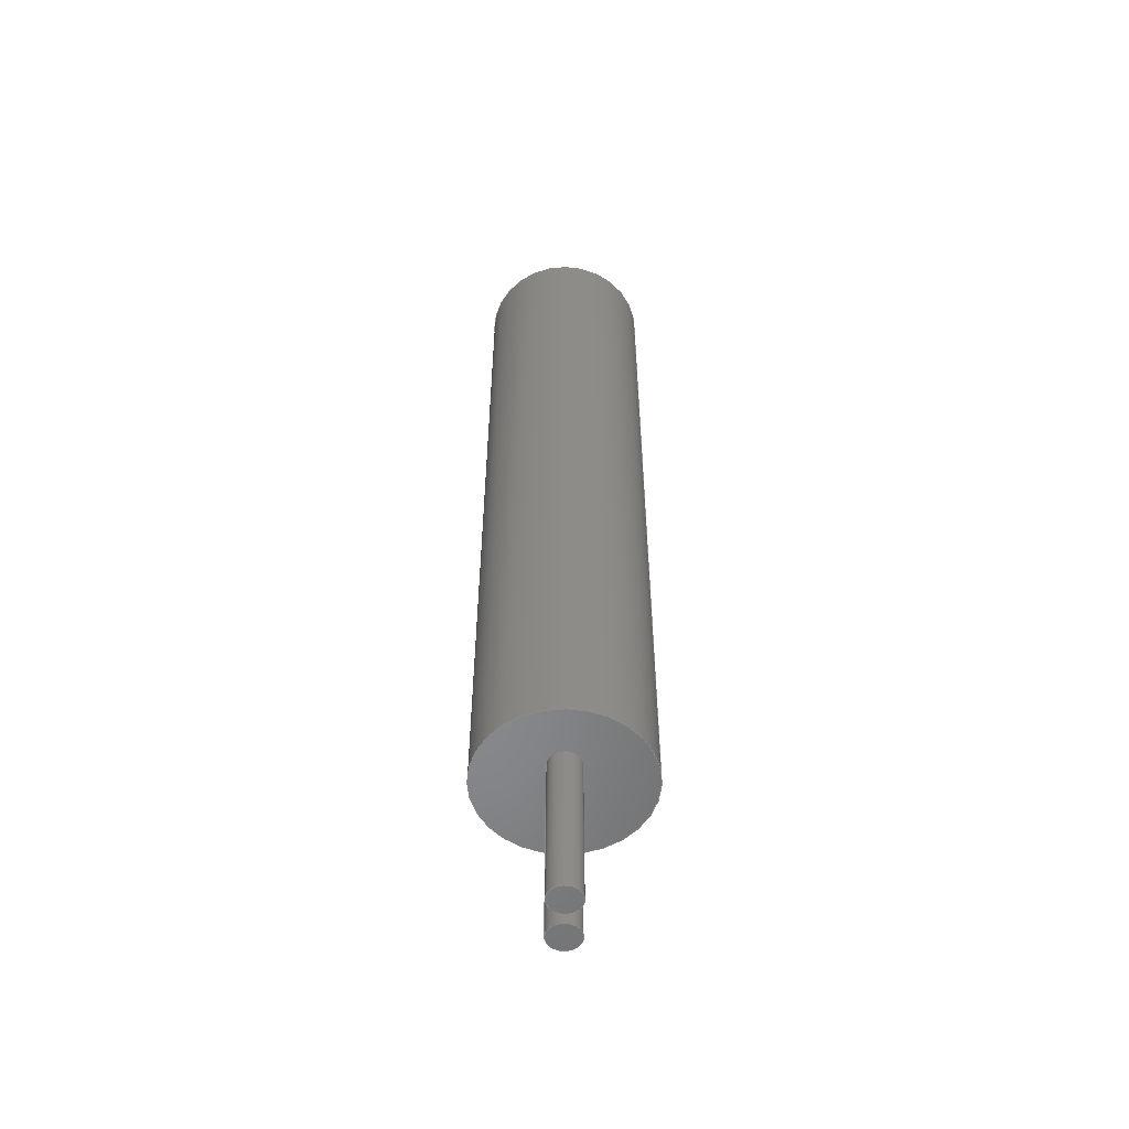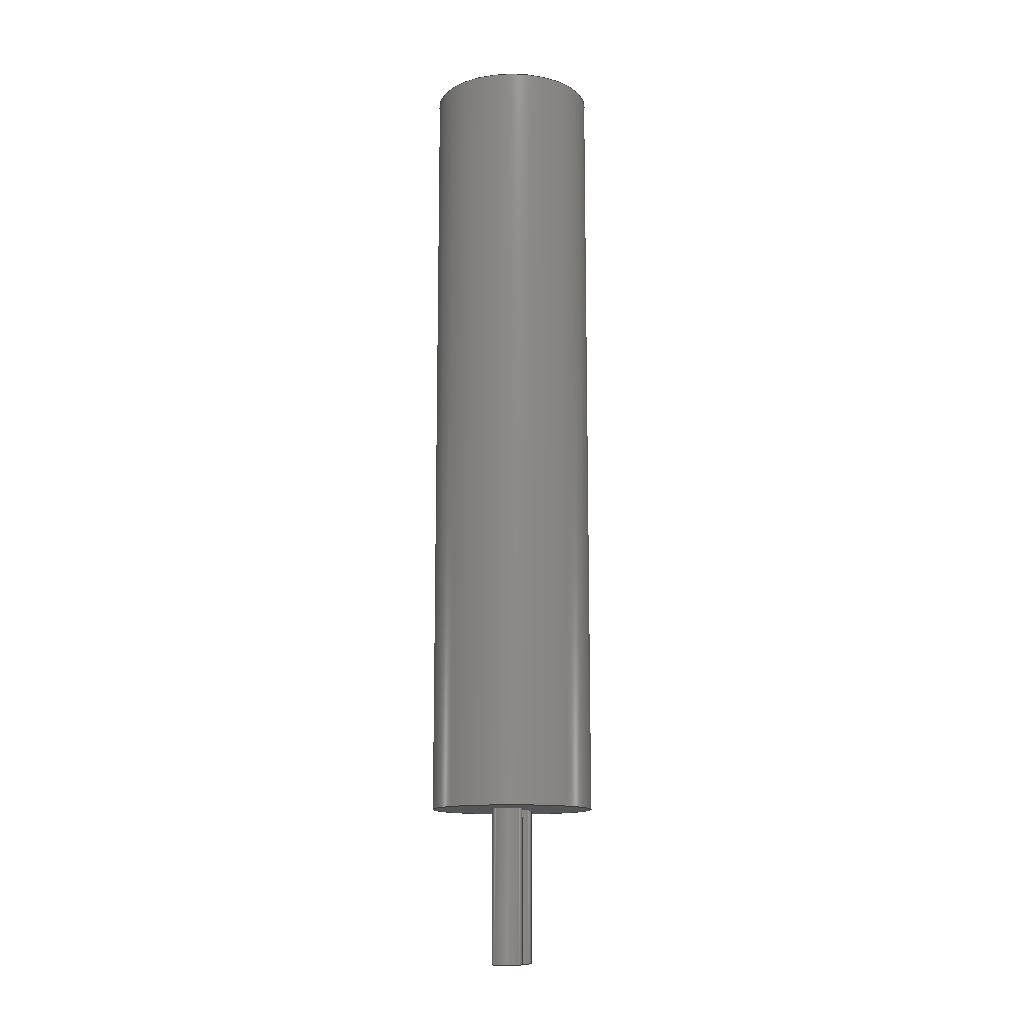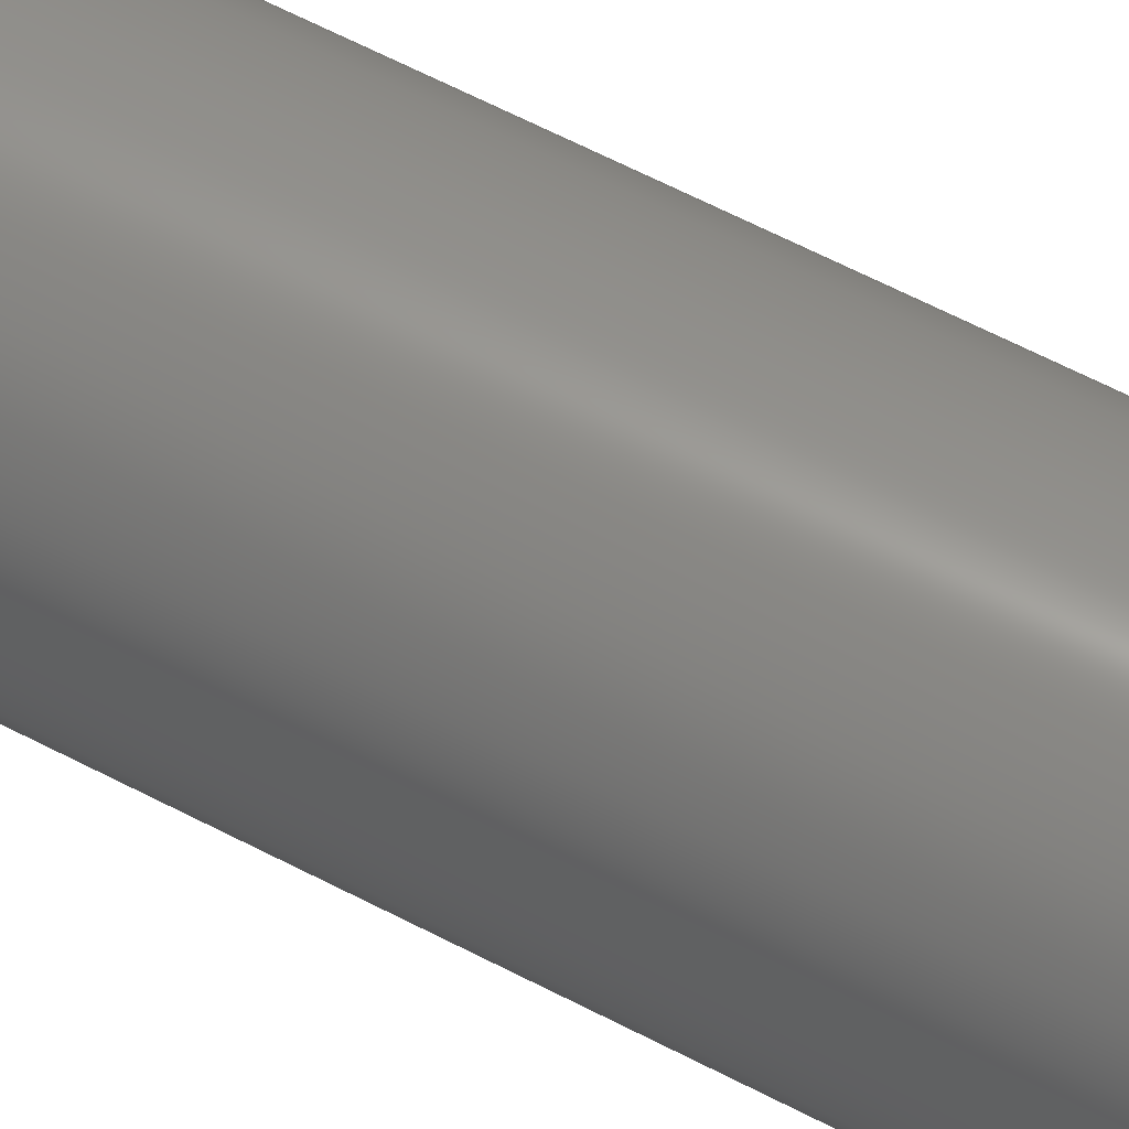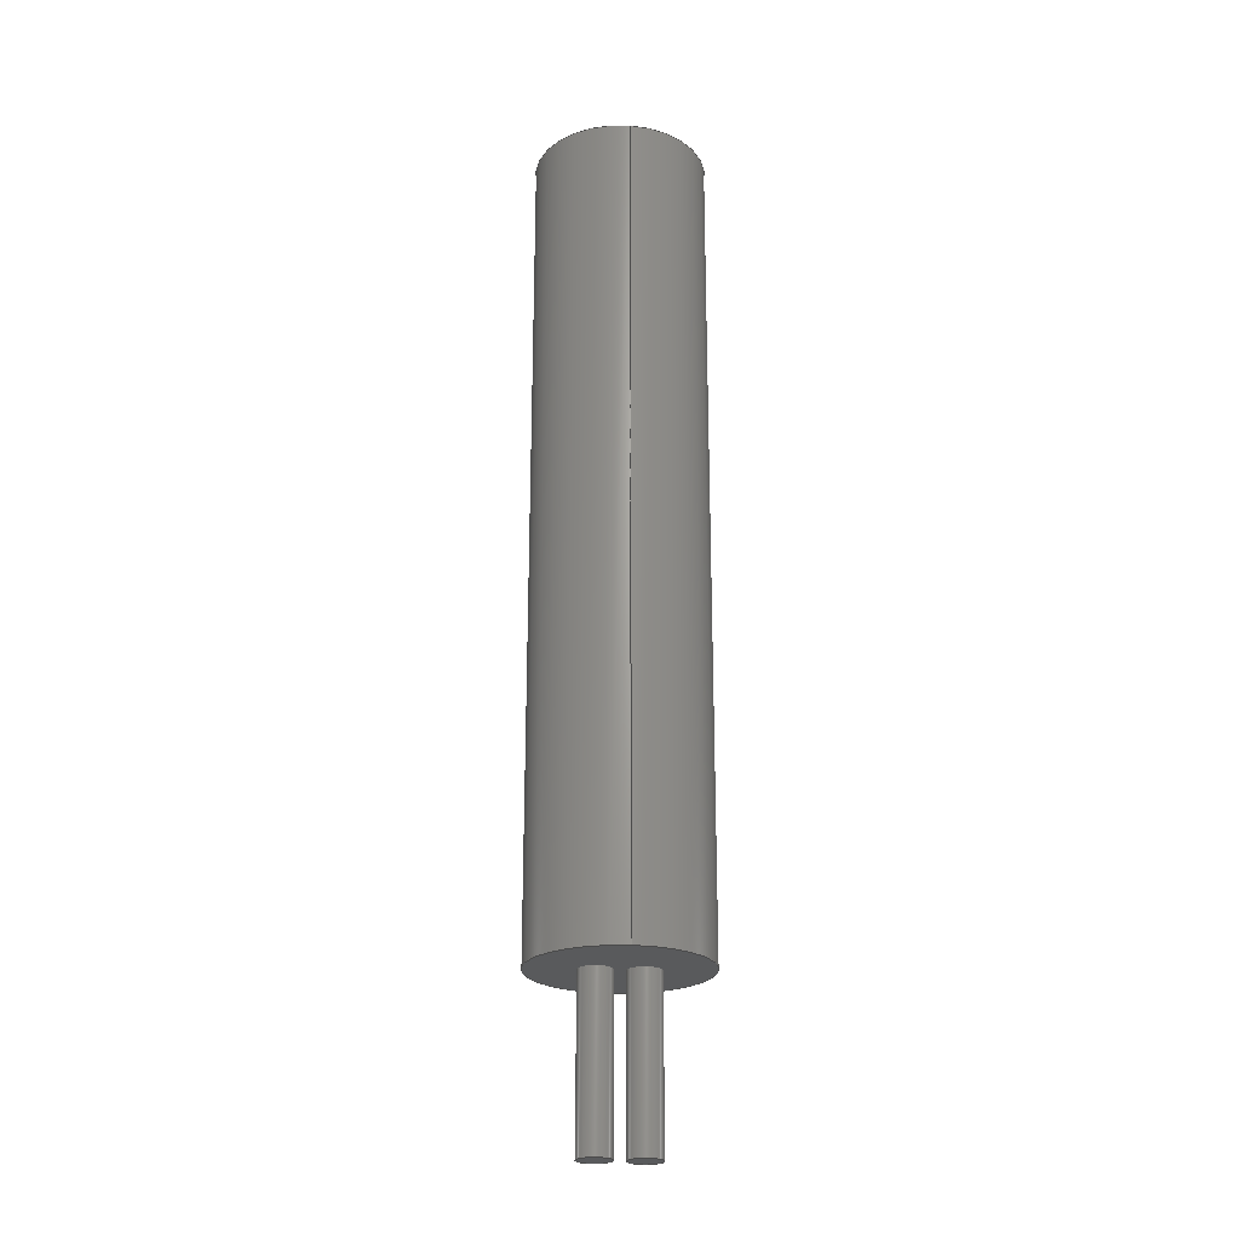
<metadata>
{"format":"step","ext":"stp","renderer":"f3d","projection":"perspective","resolution":1024,"background":"white","views":[{"elev":-54.3,"azim":-1.0,"up":"+Y"},{"elev":-13.0,"azim":-166.4,"up":"+Y"},{"elev":58.5,"azim":-61.1,"up":"+Z"},{"elev":-23.3,"azim":83.6,"up":"+Y"}]}
</metadata>
<code>
ISO-10303-21;
DATA;
#1=MECHANICAL_DESIGN_GEOMETRIC_PRESENTATION_REPRESENTATION('',(#128,#129,
#130,#131,#132),#282);
#2=SHAPE_REPRESENTATION_RELATIONSHIP('SRR','None',#289,#3);
#3=ADVANCED_BREP_SHAPE_REPRESENTATION('',(#4),#281);
#4=MANIFOLD_SOLID_BREP('Solid1',#142);
#5=FACE_BOUND('',#29,.T.);
#6=FACE_BOUND('',#33,.T.);
#7=FACE_BOUND('',#34,.T.);
#8=CONICAL_SURFACE('',#174,6,0.7854);
#9=PLANE('',#167);
#10=PLANE('',#173);
#11=PLANE('',#177);
#12=PLANE('',#180);
#13=PLANE('',#184);
#14=FACE_OUTER_BOUND('',#23,.T.);
#15=FACE_OUTER_BOUND('',#24,.T.);
#16=FACE_OUTER_BOUND('',#25,.T.);
#17=FACE_OUTER_BOUND('',#26,.T.);
#18=FACE_OUTER_BOUND('',#27,.T.);
#19=FACE_OUTER_BOUND('',#28,.T.);
#20=FACE_OUTER_BOUND('',#30,.T.);
#21=FACE_OUTER_BOUND('',#31,.T.);
#22=FACE_OUTER_BOUND('',#32,.T.);
#23=EDGE_LOOP('',(#89,#90,#91,#92,#93,#94));
#24=EDGE_LOOP('',(#95,#96));
#25=EDGE_LOOP('',(#97,#98,#99,#100,#101,#102));
#26=EDGE_LOOP('',(#103,#104));
#27=EDGE_LOOP('',(#105,#106,#107,#108));
#28=EDGE_LOOP('',(#109,#110));
#29=EDGE_LOOP('',(#111));
#30=EDGE_LOOP('',(#112));
#31=EDGE_LOOP('',(#113,#114,#115,#116,#117,#118));
#32=EDGE_LOOP('',(#119,#120));
#33=EDGE_LOOP('',(#121,#122));
#34=EDGE_LOOP('',(#123,#124));
#35=LINE('',#244,#39);
#36=LINE('',#255,#40);
#37=LINE('',#264,#41);
#38=LINE('',#274,#42);
#39=VECTOR('',#193,1.5);
#40=VECTOR('',#206,1.5);
#41=VECTOR('',#217,6);
#42=VECTOR('',#230,7.938);
#43=CIRCLE('',#163,1.5);
#44=CIRCLE('',#164,1.5);
#45=CIRCLE('',#165,1.5);
#46=CIRCLE('',#166,1.5);
#47=CIRCLE('',#169,1.5);
#48=CIRCLE('',#170,1.5);
#49=CIRCLE('',#171,1.5);
#50=CIRCLE('',#172,1.5);
#51=CIRCLE('',#175,7.5);
#52=CIRCLE('',#176,4.5);
#53=CIRCLE('',#178,7.938);
#54=CIRCLE('',#179,7.938);
#55=CIRCLE('',#182,7.938);
#56=CIRCLE('',#183,7.938);
#57=VERTEX_POINT('',#239);
#58=VERTEX_POINT('',#240);
#59=VERTEX_POINT('',#243);
#60=VERTEX_POINT('',#245);
#61=VERTEX_POINT('',#250);
#62=VERTEX_POINT('',#251);
#63=VERTEX_POINT('',#254);
#64=VERTEX_POINT('',#256);
#65=VERTEX_POINT('',#261);
#66=VERTEX_POINT('',#263);
#67=VERTEX_POINT('',#267);
#68=VERTEX_POINT('',#268);
#69=VERTEX_POINT('',#273);
#70=VERTEX_POINT('',#275);
#71=EDGE_CURVE('',#57,#58,#43,.T.);
#72=EDGE_CURVE('',#58,#57,#44,.T.);
#73=EDGE_CURVE('',#58,#59,#35,.T.);
#74=EDGE_CURVE('',#60,#59,#45,.T.);
#75=EDGE_CURVE('',#59,#60,#46,.T.);
#76=EDGE_CURVE('',#61,#62,#47,.T.);
#77=EDGE_CURVE('',#62,#61,#48,.T.);
#78=EDGE_CURVE('',#62,#63,#36,.T.);
#79=EDGE_CURVE('',#64,#63,#49,.T.);
#80=EDGE_CURVE('',#63,#64,#50,.T.);
#81=EDGE_CURVE('',#65,#65,#51,.T.);
#82=EDGE_CURVE('',#65,#66,#37,.T.);
#83=EDGE_CURVE('',#66,#66,#52,.T.);
#84=EDGE_CURVE('',#67,#68,#53,.T.);
#85=EDGE_CURVE('',#68,#67,#54,.T.);
#86=EDGE_CURVE('',#68,#69,#38,.T.);
#87=EDGE_CURVE('',#69,#70,#55,.T.);
#88=EDGE_CURVE('',#70,#69,#56,.T.);
#89=ORIENTED_EDGE('',*,*,#71,.F.);
#90=ORIENTED_EDGE('',*,*,#72,.F.);
#91=ORIENTED_EDGE('',*,*,#73,.T.);
#92=ORIENTED_EDGE('',*,*,#74,.F.);
#93=ORIENTED_EDGE('',*,*,#75,.F.);
#94=ORIENTED_EDGE('',*,*,#73,.F.);
#95=ORIENTED_EDGE('',*,*,#71,.T.);
#96=ORIENTED_EDGE('',*,*,#72,.T.);
#97=ORIENTED_EDGE('',*,*,#76,.F.);
#98=ORIENTED_EDGE('',*,*,#77,.F.);
#99=ORIENTED_EDGE('',*,*,#78,.T.);
#100=ORIENTED_EDGE('',*,*,#79,.F.);
#101=ORIENTED_EDGE('',*,*,#80,.F.);
#102=ORIENTED_EDGE('',*,*,#78,.F.);
#103=ORIENTED_EDGE('',*,*,#76,.T.);
#104=ORIENTED_EDGE('',*,*,#77,.T.);
#105=ORIENTED_EDGE('',*,*,#81,.T.);
#106=ORIENTED_EDGE('',*,*,#82,.T.);
#107=ORIENTED_EDGE('',*,*,#83,.T.);
#108=ORIENTED_EDGE('',*,*,#82,.F.);
#109=ORIENTED_EDGE('',*,*,#84,.T.);
#110=ORIENTED_EDGE('',*,*,#85,.T.);
#111=ORIENTED_EDGE('',*,*,#81,.F.);
#112=ORIENTED_EDGE('',*,*,#83,.F.);
#113=ORIENTED_EDGE('',*,*,#84,.F.);
#114=ORIENTED_EDGE('',*,*,#85,.F.);
#115=ORIENTED_EDGE('',*,*,#86,.T.);
#116=ORIENTED_EDGE('',*,*,#87,.T.);
#117=ORIENTED_EDGE('',*,*,#88,.T.);
#118=ORIENTED_EDGE('',*,*,#86,.F.);
#119=ORIENTED_EDGE('',*,*,#88,.F.);
#120=ORIENTED_EDGE('',*,*,#87,.F.);
#121=ORIENTED_EDGE('',*,*,#74,.T.);
#122=ORIENTED_EDGE('',*,*,#75,.T.);
#123=ORIENTED_EDGE('',*,*,#79,.T.);
#124=ORIENTED_EDGE('',*,*,#80,.T.);
#125=CYLINDRICAL_SURFACE('',#162,1.5);
#126=CYLINDRICAL_SURFACE('',#168,1.5);
#127=CYLINDRICAL_SURFACE('',#181,7.938);
#128=STYLED_ITEM('',(#299),#133);
#129=STYLED_ITEM('',(#299),#134);
#130=STYLED_ITEM('',(#299),#135);
#131=STYLED_ITEM('',(#299),#136);
#132=STYLED_ITEM('',(#298),#4);
#133=ADVANCED_FACE('',(#14),#125,.T.);
#134=ADVANCED_FACE('',(#15),#9,.T.);
#135=ADVANCED_FACE('',(#16),#126,.T.);
#136=ADVANCED_FACE('',(#17),#10,.T.);
#137=ADVANCED_FACE('',(#18),#8,.F.);
#138=ADVANCED_FACE('',(#19,#5),#11,.T.);
#139=ADVANCED_FACE('',(#20),#12,.T.);
#140=ADVANCED_FACE('',(#21),#127,.T.);
#141=ADVANCED_FACE('',(#22,#6,#7),#13,.F.);
#142=CLOSED_SHELL('',(#133,#134,#135,#136,#137,#138,#139,#140,#141));
#143=DERIVED_UNIT_ELEMENT(#145,1);
#144=DERIVED_UNIT_ELEMENT(#284,3);
#145=(
MASS_UNIT()
NAMED_UNIT(*)
SI_UNIT($,.GRAM.)
);
#146=DERIVED_UNIT((#143,#144));
#147=MEASURE_REPRESENTATION_ITEM('density measure',
POSITIVE_RATIO_MEASURE(7.73),#146);
#148=PROPERTY_DEFINITION_REPRESENTATION(#153,#150);
#149=PROPERTY_DEFINITION_REPRESENTATION(#154,#151);
#150=REPRESENTATION('material name',(#152),#281);
#151=REPRESENTATION('density',(#147),#281);
#152=DESCRIPTIVE_REPRESENTATION_ITEM('Steel, Alloy','Steel, Alloy');
#153=PROPERTY_DEFINITION('material property','material name',#291);
#154=PROPERTY_DEFINITION('material property','density of part',#291);
#155=DATE_TIME_ROLE('creation_date');
#156=APPLIED_DATE_AND_TIME_ASSIGNMENT(#157,#155,(#291));
#157=DATE_AND_TIME(#158,#159);
#158=CALENDAR_DATE(2020,17,6);
#159=LOCAL_TIME(15,16,16,#160);
#160=COORDINATED_UNIVERSAL_TIME_OFFSET(0,0,.BEHIND.);
#161=AXIS2_PLACEMENT_3D('placement',#237,#185,#186);
#162=AXIS2_PLACEMENT_3D('',#238,#187,#188);
#163=AXIS2_PLACEMENT_3D('',#241,#189,#190);
#164=AXIS2_PLACEMENT_3D('',#242,#191,#192);
#165=AXIS2_PLACEMENT_3D('',#246,#194,#195);
#166=AXIS2_PLACEMENT_3D('',#247,#196,#197);
#167=AXIS2_PLACEMENT_3D('',#248,#198,#199);
#168=AXIS2_PLACEMENT_3D('',#249,#200,#201);
#169=AXIS2_PLACEMENT_3D('',#252,#202,#203);
#170=AXIS2_PLACEMENT_3D('',#253,#204,#205);
#171=AXIS2_PLACEMENT_3D('',#257,#207,#208);
#172=AXIS2_PLACEMENT_3D('',#258,#209,#210);
#173=AXIS2_PLACEMENT_3D('',#259,#211,#212);
#174=AXIS2_PLACEMENT_3D('',#260,#213,#214);
#175=AXIS2_PLACEMENT_3D('',#262,#215,#216);
#176=AXIS2_PLACEMENT_3D('',#265,#218,#219);
#177=AXIS2_PLACEMENT_3D('',#266,#220,#221);
#178=AXIS2_PLACEMENT_3D('',#269,#222,#223);
#179=AXIS2_PLACEMENT_3D('',#270,#224,#225);
#180=AXIS2_PLACEMENT_3D('',#271,#226,#227);
#181=AXIS2_PLACEMENT_3D('',#272,#228,#229);
#182=AXIS2_PLACEMENT_3D('',#276,#231,#232);
#183=AXIS2_PLACEMENT_3D('',#277,#233,#234);
#184=AXIS2_PLACEMENT_3D('',#278,#235,#236);
#185=DIRECTION('axis',(0,0,1));
#186=DIRECTION('refdir',(1,0,0));
#187=DIRECTION('center_axis',(0,-1,0));
#188=DIRECTION('ref_axis',(1,0,0));
#189=DIRECTION('center_axis',(0,-1,0));
#190=DIRECTION('ref_axis',(1,0,0));
#191=DIRECTION('center_axis',(0,-1,0));
#192=DIRECTION('ref_axis',(1,0,0));
#193=DIRECTION('',(0,1,0));
#194=DIRECTION('center_axis',(0,1,0));
#195=DIRECTION('ref_axis',(1,0,0));
#196=DIRECTION('center_axis',(0,1,0));
#197=DIRECTION('ref_axis',(1,0,0));
#198=DIRECTION('center_axis',(0,-1,0));
#199=DIRECTION('ref_axis',(0,0,-1));
#200=DIRECTION('center_axis',(0,-1,0));
#201=DIRECTION('ref_axis',(1,0,0));
#202=DIRECTION('center_axis',(0,-1,0));
#203=DIRECTION('ref_axis',(1,0,0));
#204=DIRECTION('center_axis',(0,-1,0));
#205=DIRECTION('ref_axis',(1,0,0));
#206=DIRECTION('',(0,1,0));
#207=DIRECTION('center_axis',(0,1,0));
#208=DIRECTION('ref_axis',(1,0,0));
#209=DIRECTION('center_axis',(0,1,0));
#210=DIRECTION('ref_axis',(1,0,0));
#211=DIRECTION('center_axis',(0,-1,0));
#212=DIRECTION('ref_axis',(0,0,-1));
#213=DIRECTION('center_axis',(0,1,0));
#214=DIRECTION('ref_axis',(-1,0,0));
#215=DIRECTION('center_axis',(0,1,0));
#216=DIRECTION('ref_axis',(-1,0,0));
#217=DIRECTION('',(-0.7071,-0.7071,8.66e-17));
#218=DIRECTION('center_axis',(0,-1,0));
#219=DIRECTION('ref_axis',(1,0,0));
#220=DIRECTION('center_axis',(0,1,0));
#221=DIRECTION('ref_axis',(0,0,1));
#222=DIRECTION('center_axis',(0,1,0));
#223=DIRECTION('ref_axis',(-1,0,0));
#224=DIRECTION('center_axis',(0,1,0));
#225=DIRECTION('ref_axis',(-1,0,0));
#226=DIRECTION('center_axis',(0,1,0));
#227=DIRECTION('ref_axis',(0,0,1));
#228=DIRECTION('center_axis',(0,1,0));
#229=DIRECTION('ref_axis',(-1,0,0));
#230=DIRECTION('',(0,-1,0));
#231=DIRECTION('center_axis',(0,1,0));
#232=DIRECTION('ref_axis',(-1,0,0));
#233=DIRECTION('center_axis',(0,1,0));
#234=DIRECTION('ref_axis',(-1,0,0));
#235=DIRECTION('center_axis',(0,1,0));
#236=DIRECTION('ref_axis',(0,0,1));
#237=CARTESIAN_POINT('',(0,0,0));
#238=CARTESIAN_POINT('Origin',(0,0,-2));
#239=CARTESIAN_POINT('',(1.5,-15,-2));
#240=CARTESIAN_POINT('',(-1.5,-15,-2));
#241=CARTESIAN_POINT('Origin',(0,-15,-2));
#242=CARTESIAN_POINT('Origin',(0,-15,-2));
#243=CARTESIAN_POINT('',(-1.5,0,-2));
#244=CARTESIAN_POINT('',(-1.5,0,-2));
#245=CARTESIAN_POINT('',(1.5,0,-2));
#246=CARTESIAN_POINT('Origin',(0,0,-2));
#247=CARTESIAN_POINT('Origin',(0,0,-2));
#248=CARTESIAN_POINT('Origin',(0,-15,-2));
#249=CARTESIAN_POINT('Origin',(0,0,2));
#250=CARTESIAN_POINT('',(1.5,-15,2));
#251=CARTESIAN_POINT('',(-1.5,-15,2));
#252=CARTESIAN_POINT('Origin',(0,-15,2));
#253=CARTESIAN_POINT('Origin',(0,-15,2));
#254=CARTESIAN_POINT('',(-1.5,0,2));
#255=CARTESIAN_POINT('',(-1.5,0,2));
#256=CARTESIAN_POINT('',(1.5,0,2));
#257=CARTESIAN_POINT('Origin',(0,0,2));
#258=CARTESIAN_POINT('Origin',(0,0,2));
#259=CARTESIAN_POINT('Origin',(0,-15,2));
#260=CARTESIAN_POINT('Origin',(0,74.7,0));
#261=CARTESIAN_POINT('',(7.5,76.2,-9.185e-16));
#262=CARTESIAN_POINT('Origin',(0,76.2,0));
#263=CARTESIAN_POINT('',(4.5,73.2,0));
#264=CARTESIAN_POINT('',(6,74.7,-7.348e-16));
#265=CARTESIAN_POINT('Origin',(0,73.2,0));
#266=CARTESIAN_POINT('Origin',(0,76.2,0));
#267=CARTESIAN_POINT('',(-7.938,76.2,0));
#268=CARTESIAN_POINT('',(7.938,76.2,-9.721e-16));
#269=CARTESIAN_POINT('Origin',(0,76.2,0));
#270=CARTESIAN_POINT('Origin',(0,76.2,0));
#271=CARTESIAN_POINT('Origin',(0,73.2,0));
#272=CARTESIAN_POINT('Origin',(0,0,0));
#273=CARTESIAN_POINT('',(7.938,0,-9.721e-16));
#274=CARTESIAN_POINT('',(7.938,0,-9.721e-16));
#275=CARTESIAN_POINT('',(-7.938,0,0));
#276=CARTESIAN_POINT('Origin',(0,0,0));
#277=CARTESIAN_POINT('Origin',(0,0,0));
#278=CARTESIAN_POINT('Origin',(0,0,0));
#279=UNCERTAINTY_MEASURE_WITH_UNIT(LENGTH_MEASURE(0.01),#283,
'DISTANCE_ACCURACY_VALUE',
'Maximum model space distance between geometric entities at asserted c
onnectivities');
#280=UNCERTAINTY_MEASURE_WITH_UNIT(LENGTH_MEASURE(0.01),#283,
'DISTANCE_ACCURACY_VALUE',
'Maximum model space distance between geometric entities at asserted c
onnectivities');
#281=(
GEOMETRIC_REPRESENTATION_CONTEXT(3)
GLOBAL_UNCERTAINTY_ASSIGNED_CONTEXT((#279))
GLOBAL_UNIT_ASSIGNED_CONTEXT((#283,#285,#286))
REPRESENTATION_CONTEXT('','3D')
);
#282=(
GEOMETRIC_REPRESENTATION_CONTEXT(3)
GLOBAL_UNCERTAINTY_ASSIGNED_CONTEXT((#280))
GLOBAL_UNIT_ASSIGNED_CONTEXT((#283,#285,#286))
REPRESENTATION_CONTEXT('','3D')
);
#283=(
LENGTH_UNIT()
NAMED_UNIT(*)
SI_UNIT(.MILLI.,.METRE.)
);
#284=(
LENGTH_UNIT()
NAMED_UNIT(*)
SI_UNIT(.CENTI.,.METRE.)
);
#285=(
NAMED_UNIT(*)
PLANE_ANGLE_UNIT()
SI_UNIT($,.RADIAN.)
);
#286=(
NAMED_UNIT(*)
SI_UNIT($,.STERADIAN.)
SOLID_ANGLE_UNIT()
);
#287=SHAPE_DEFINITION_REPRESENTATION(#288,#289);
#288=PRODUCT_DEFINITION_SHAPE('',$,#291);
#289=SHAPE_REPRESENTATION('',(#161),#281);
#290=PRODUCT_DEFINITION_CONTEXT('part definition',#295,'design');
#291=PRODUCT_DEFINITION('Heater630W','Heater630W',#292,#290);
#292=PRODUCT_DEFINITION_FORMATION('',$,#297);
#293=PRODUCT_RELATED_PRODUCT_CATEGORY('Heater630W','Heater630W',(#297));
#294=APPLICATION_PROTOCOL_DEFINITION('international standard',
'automotive_design',2009,#295);
#295=APPLICATION_CONTEXT(
'Core Data for Automotive Mechanical Design Process');
#296=PRODUCT_CONTEXT('part definition',#295,'mechanical');
#297=PRODUCT('Heater630W','Heater630W',$,(#296));
#298=PRESENTATION_STYLE_ASSIGNMENT((#300));
#299=PRESENTATION_STYLE_ASSIGNMENT((#301));
#300=SURFACE_STYLE_USAGE(.BOTH.,#306);
#301=SURFACE_STYLE_USAGE(.BOTH.,#307);
#302=SURFACE_STYLE_RENDERING_WITH_PROPERTIES($,#314,(#304));
#303=SURFACE_STYLE_RENDERING_WITH_PROPERTIES($,#315,(#305));
#304=SURFACE_STYLE_TRANSPARENT(0);
#305=SURFACE_STYLE_TRANSPARENT(0);
#306=SURFACE_SIDE_STYLE('',(#308,#302));
#307=SURFACE_SIDE_STYLE('',(#309,#303));
#308=SURFACE_STYLE_FILL_AREA(#310);
#309=SURFACE_STYLE_FILL_AREA(#311);
#310=FILL_AREA_STYLE('',(#312));
#311=FILL_AREA_STYLE('',(#313));
#312=FILL_AREA_STYLE_COLOUR('',#314);
#313=FILL_AREA_STYLE_COLOUR('',#315);
#314=COLOUR_RGB('',0.7451,0.7373,0.7294);
#315=COLOUR_RGB('',0.8667,0.4863,0.05882);
ENDSEC;
END-ISO-10303-21;

</code>
